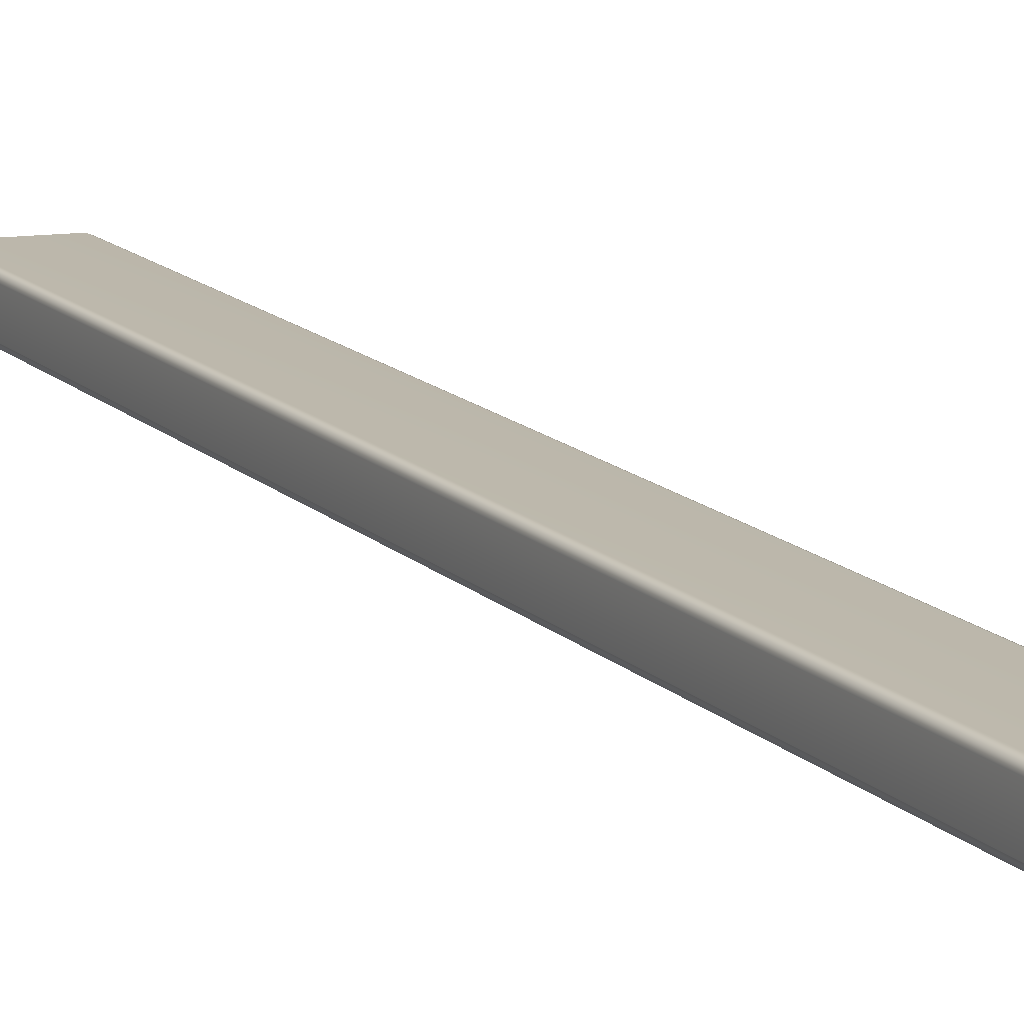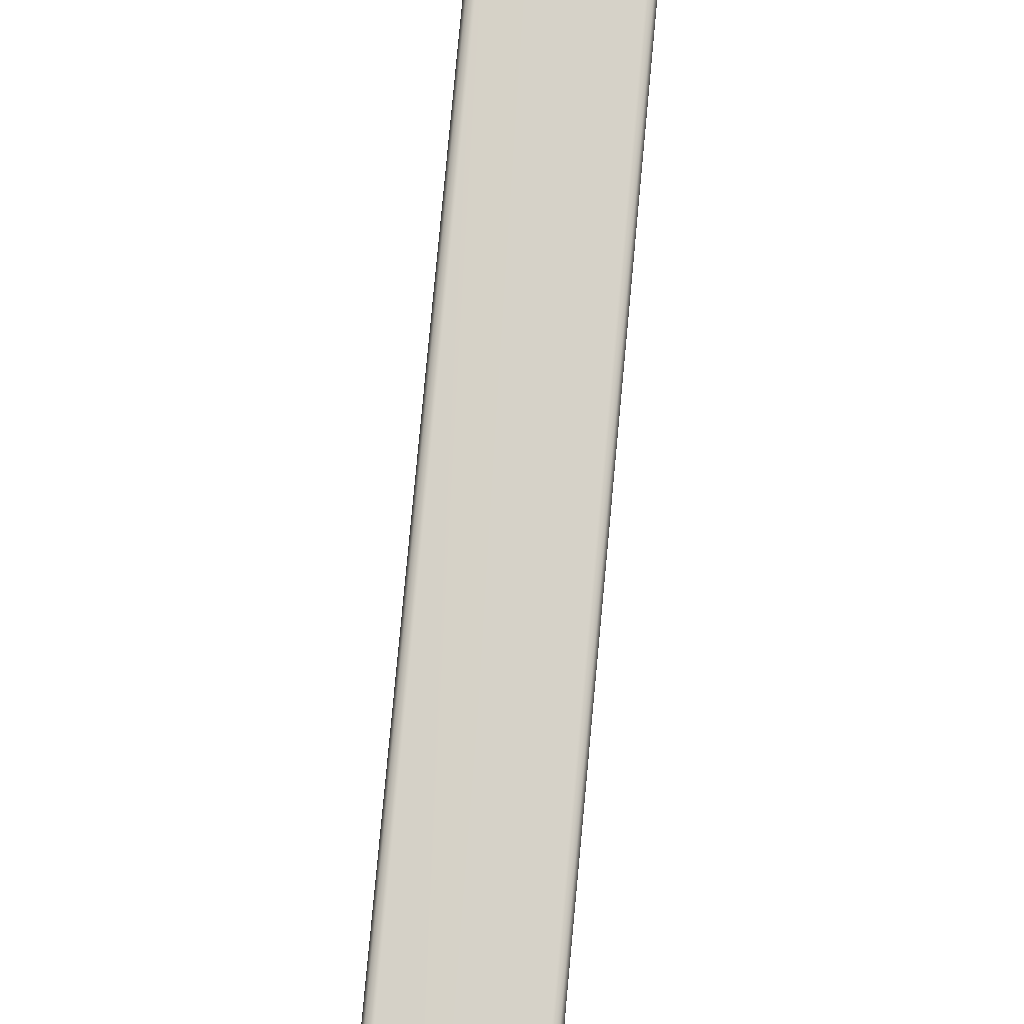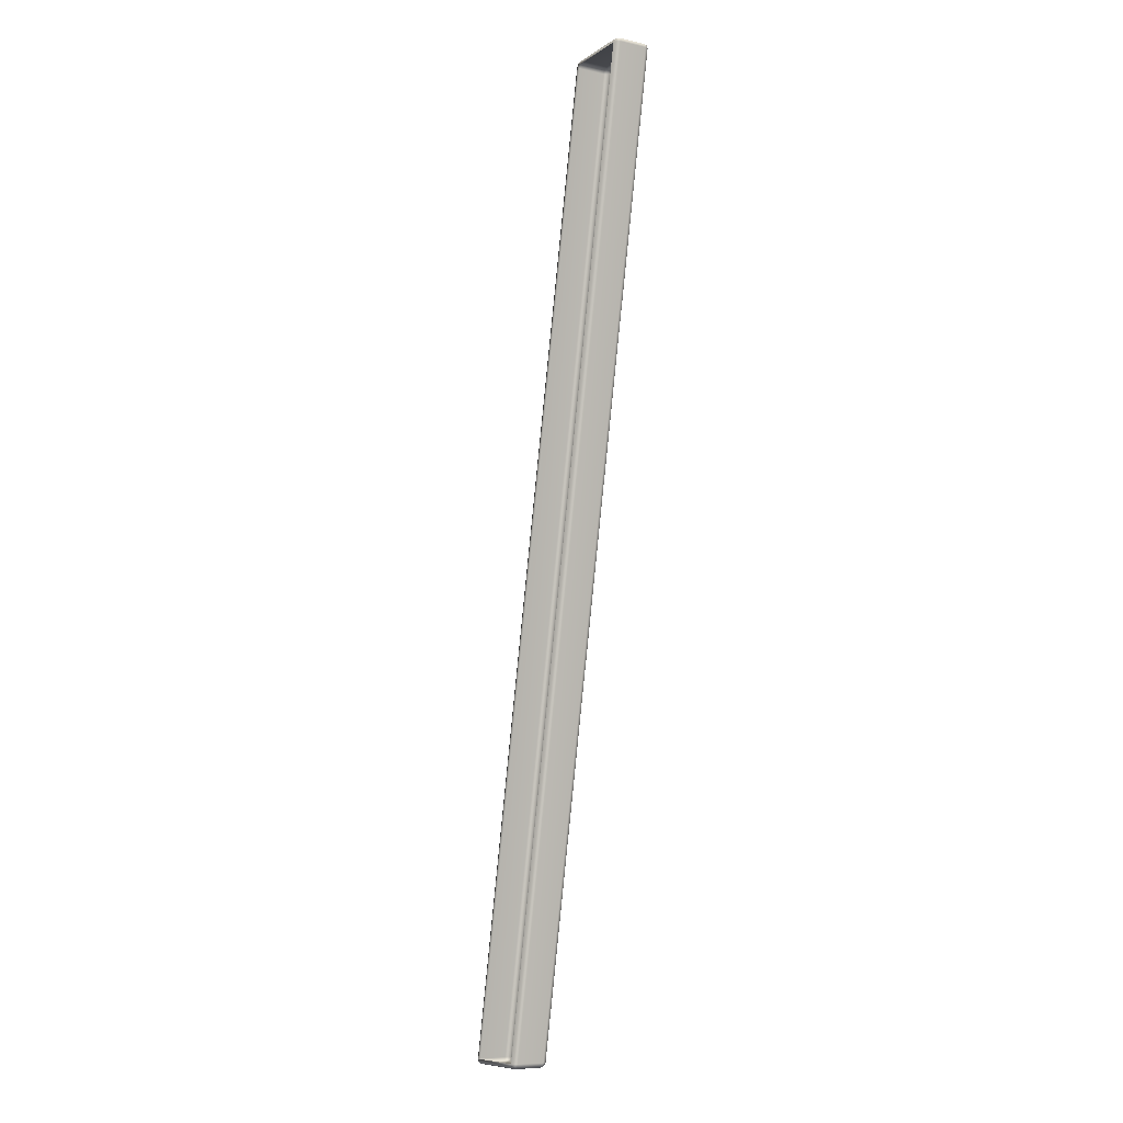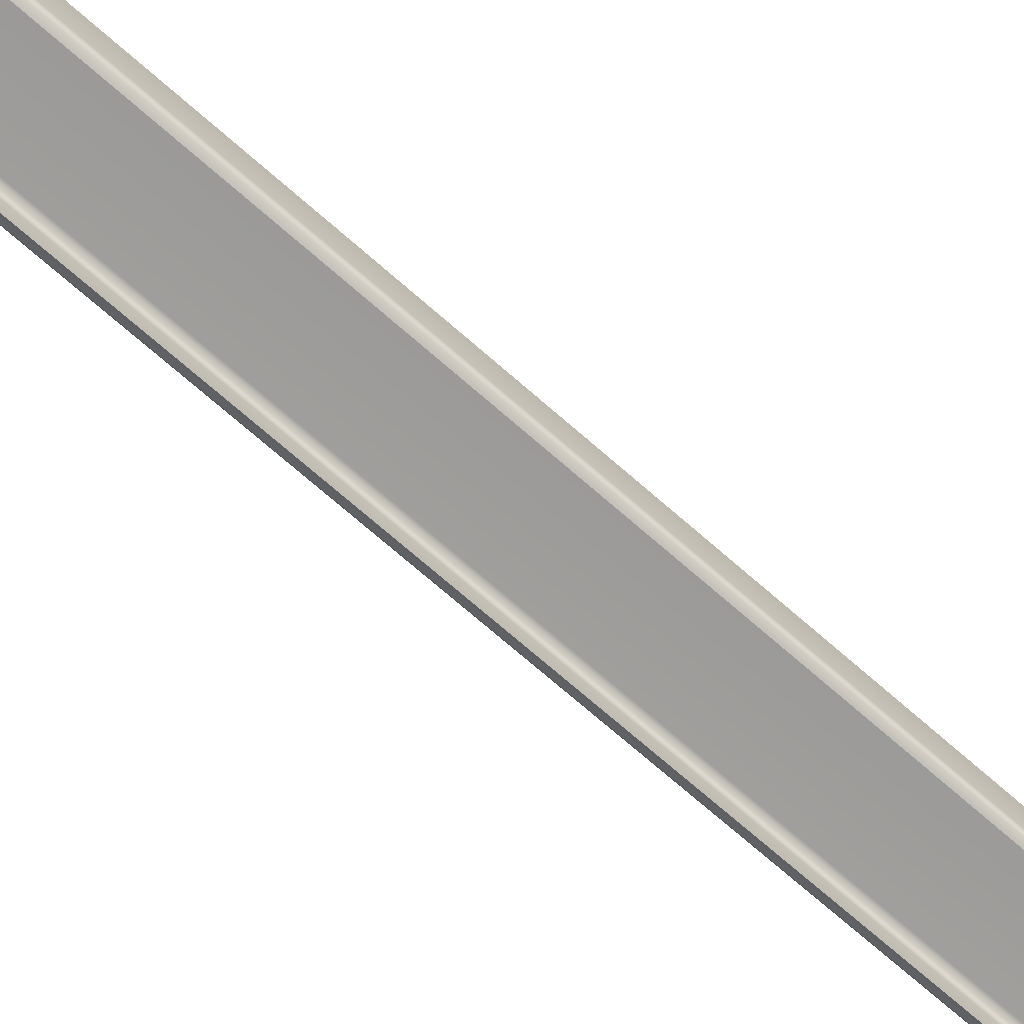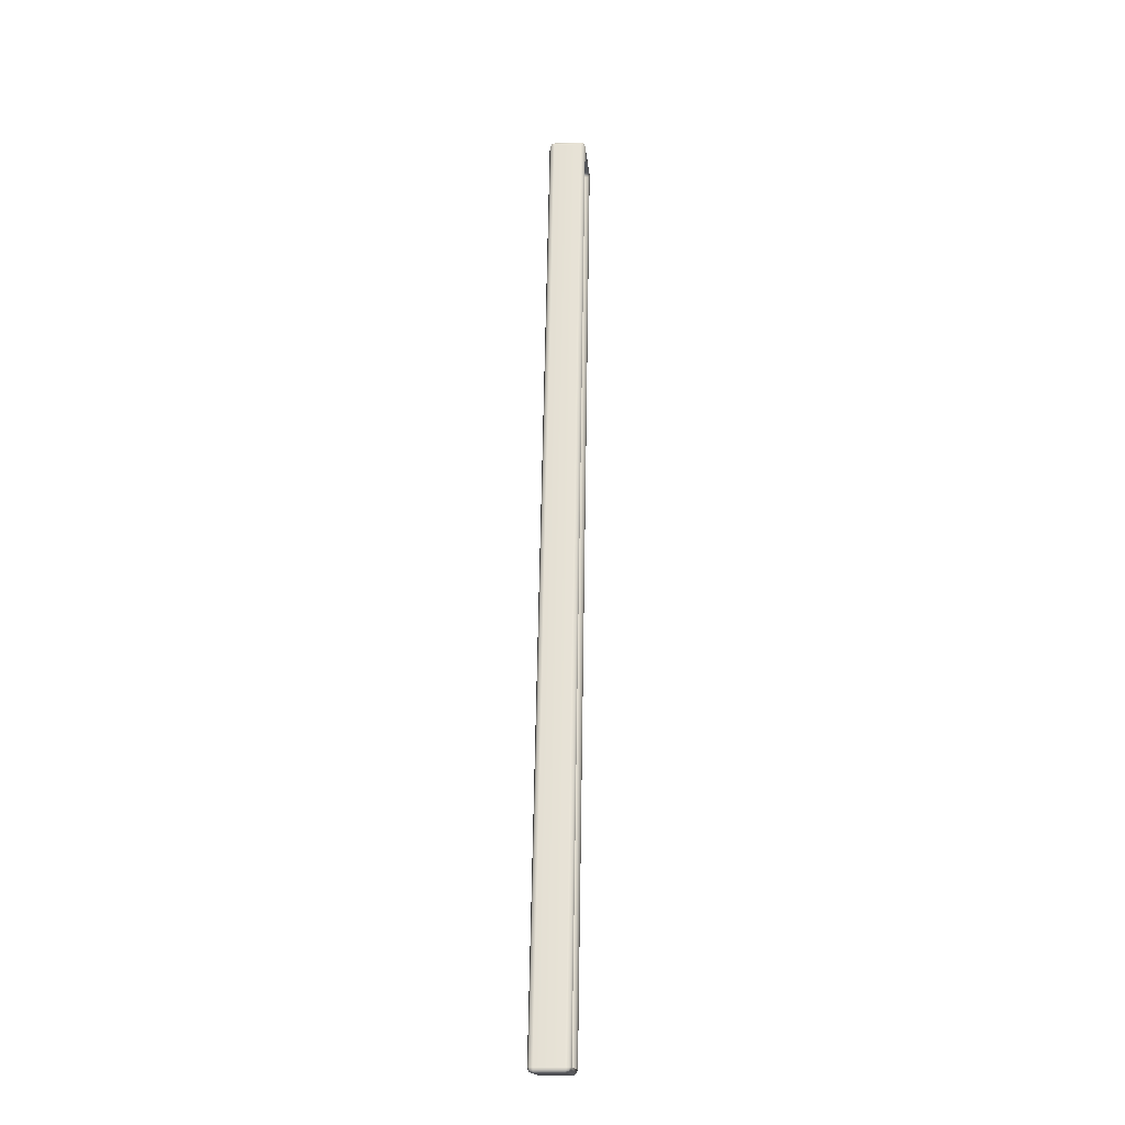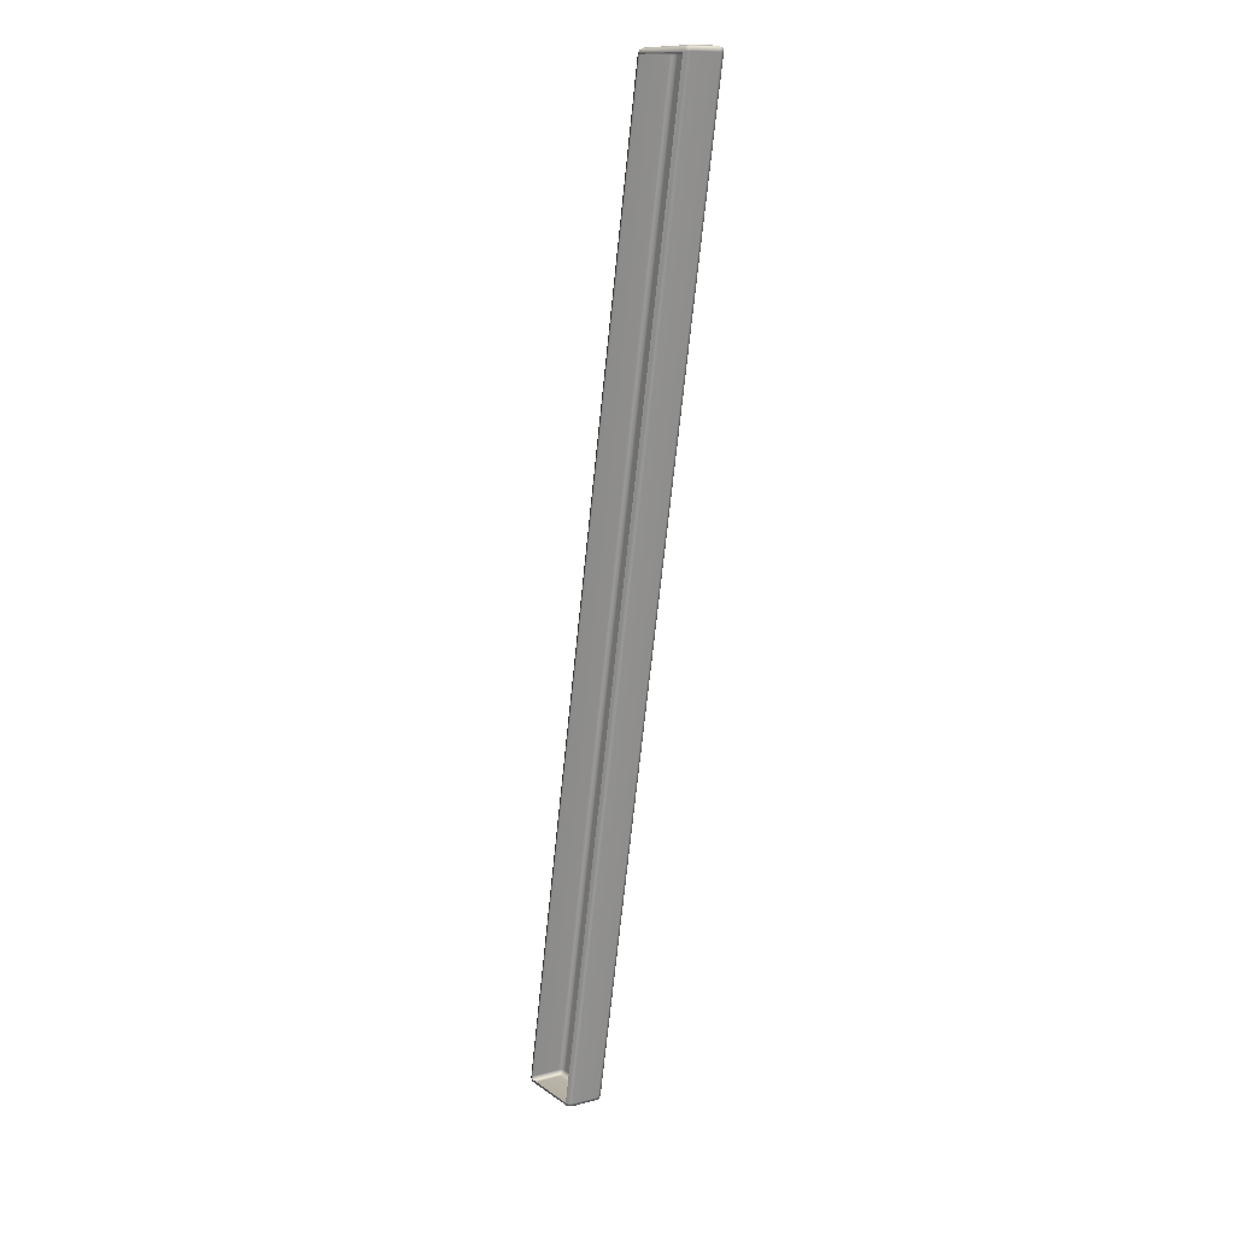
<metadata>
{"format":"obj","ext":"obj","renderer":"f3d","projection":"perspective","resolution":1024,"background":"white","views":[{"elev":14.5,"azim":-16.5,"up":"+Y"},{"elev":78.2,"azim":16.6,"up":"+Y"},{"elev":-8.8,"azim":59.4,"up":"+Z"},{"elev":-70.2,"azim":59.8,"up":"+Y"},{"elev":-16.3,"azim":-85.1,"up":"+Z"},{"elev":12.0,"azim":58.4,"up":"+Z"}]}
</metadata>
<code>
g ENV_FFABB_Middle_HP_Edge_01_MO
v -6.421 8.814 46.64
v -6.429 8.774 46.65
v -6.412 8.765 46.7
v -6.392 8.814 46.69
v -6.421 9.181 46.64
v -3.819 8.814 59.56
v -3.84 8.765 59.56
v -6.462 8.744 46.7
v -3.89 8.744 59.56
v -3.88 8.765 59.6
v -3.842 8.774 59.6
v -3.831 8.814 59.6
v -3.819 9.181 59.56
v -3.831 9.181 59.6
v -6.392 9.181 46.69
v -3.84 9.231 59.56
v -3.842 9.221 59.6
v -6.412 9.231 46.7
v -6.429 9.221 46.65
v -3.88 9.231 59.6
v -3.831 9.181 59.6
v -3.89 9.251 59.56
v -6.472 9.231 46.65
v -6.421 9.181 46.64
v -6.462 9.251 46.7
v -4.768 9.251 59.56
v -6.475 9.181 46.63
v -6.421 8.814 46.64
v -3.875 9.181 59.63
v -4.758 9.231 59.61
v -3.875 8.814 59.63
v -3.831 8.814 59.6
v -4.755 9.181 59.63
v -3.88 8.765 59.6
v -3.842 8.774 59.6
v -4.755 8.814 59.63
v -4.758 8.765 59.61
v -3.89 8.744 59.56
v -4.768 8.744 59.56
v -4.818 8.765 59.56
v -4.801 8.774 59.6
v -4.808 8.814 59.61
v -4.808 9.181 59.61
v -4.801 9.221 59.6
v -4.818 9.231 59.56
v -4.808 9.181 59.61
v -7.34 9.251 46.69
v -7.351 9.231 46.64
v -7.391 9.231 46.69
v -4.838 9.181 59.56
v -4.838 8.814 59.56
v -4.808 8.814 59.61
v -7.356 9.181 46.62
v -7.412 9.181 46.69
v -4.818 8.765 59.56
v -4.801 8.774 59.6
v -7.412 8.814 46.69
v -7.391 8.765 46.69
v -4.768 8.744 59.56
v -7.34 8.744 46.69
v -7.351 8.765 46.64
v -7.39 8.774 46.65
v -7.4 8.814 46.64
v -7.4 9.181 46.64
v -7.39 9.221 46.65
v -7.4 9.181 46.64
v -7.356 8.814 46.62
v -7.4 8.814 46.64
v -7.351 8.765 46.64
v -7.39 8.774 46.65
v -6.475 8.814 46.63
v -6.472 8.765 46.65
v -7.34 8.744 46.69
v -6.429 8.774 46.65
v -6.462 8.744 46.7
v -6.412 8.765 46.7
g ENV_FFABB_Middle_HP_Edge_01_MO_0
f 3 2 1
f 4 3 1
f 4 1 5
f 4 6 3
f 6 7 3
f 3 7 8
f 7 9 8
f 9 7 10
f 7 11 10
f 12 11 7
f 6 12 7
f 12 6 13
f 6 4 13
f 14 12 13
f 15 4 5
f 4 15 13
f 13 16 14
f 13 15 16
f 16 17 14
f 15 5 18
f 15 18 16
f 5 19 18
f 20 17 16
f 21 17 20
f 16 18 22
f 22 20 16
f 18 19 23
f 23 19 24
f 18 25 22
f 25 18 23
f 22 26 20
f 26 22 25
f 27 23 24
f 24 28 27
f 29 21 20
f 26 30 20
f 20 30 29
f 29 31 21
f 31 32 21
f 30 33 29
f 31 29 33
f 31 34 32
f 34 35 32
f 34 31 36
f 36 31 33
f 37 34 36
f 38 34 37
f 39 38 37
f 39 37 40
f 37 41 40
f 42 41 37
f 36 42 37
f 42 36 33
f 43 42 33
f 33 30 43
f 30 44 43
f 45 44 30
f 26 45 30
f 46 44 45
f 26 47 45
f 47 26 25
f 48 47 25
f 23 48 25
f 47 49 45
f 47 48 49
f 50 46 45
f 45 49 50
f 50 51 46
f 51 52 46
f 53 48 23
f 27 53 23
f 49 54 50
f 51 50 54
f 51 55 52
f 55 56 52
f 55 51 57
f 57 51 54
f 58 55 57
f 59 55 58
f 60 59 58
f 60 58 61
f 58 62 61
f 63 62 58
f 57 63 58
f 63 57 54
f 64 63 54
f 54 49 64
f 49 65 64
f 48 65 49
f 66 65 48
f 53 66 48
f 53 67 66
f 67 68 66
f 67 53 27
f 67 69 68
f 69 70 68
f 71 67 27
f 69 67 71
f 28 71 27
f 72 69 71
f 71 28 72
f 73 69 72
f 28 74 72
f 75 73 72
f 72 74 76
f 75 72 76

</code>
